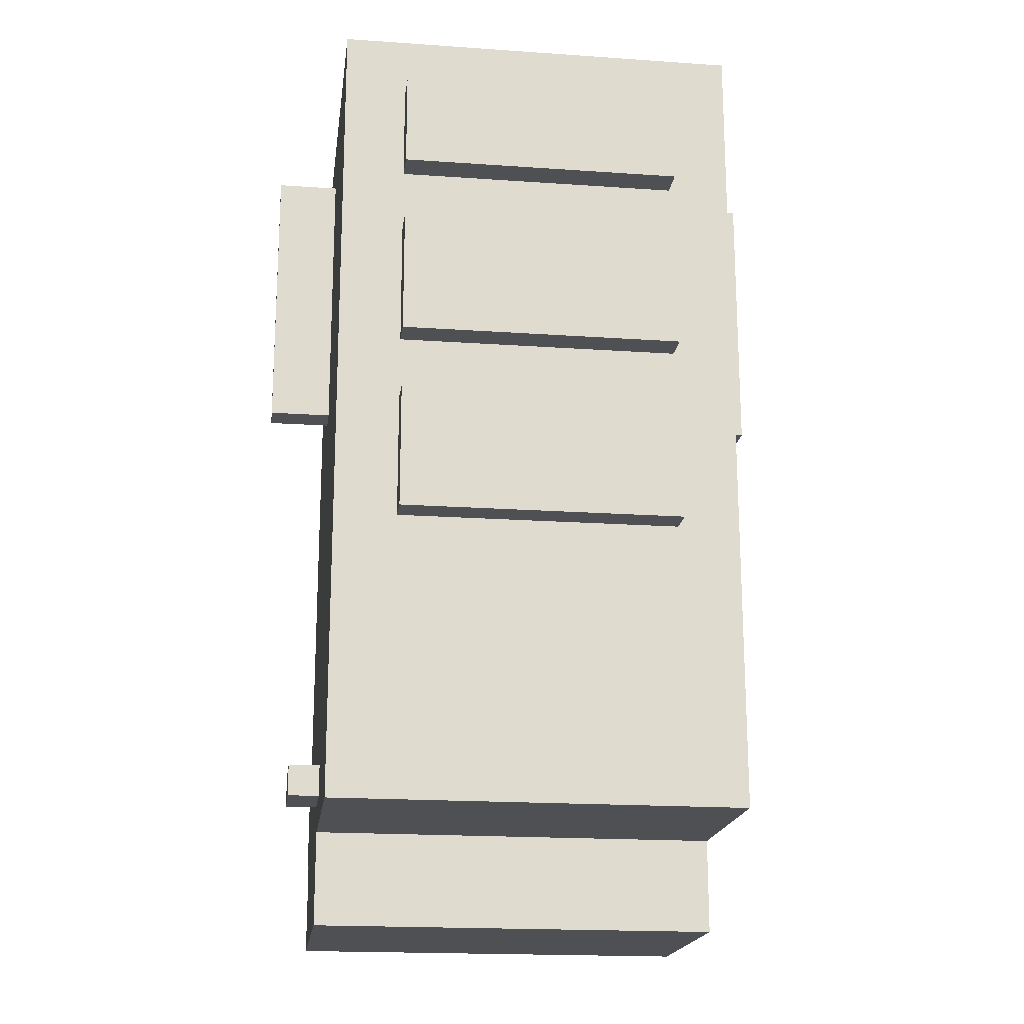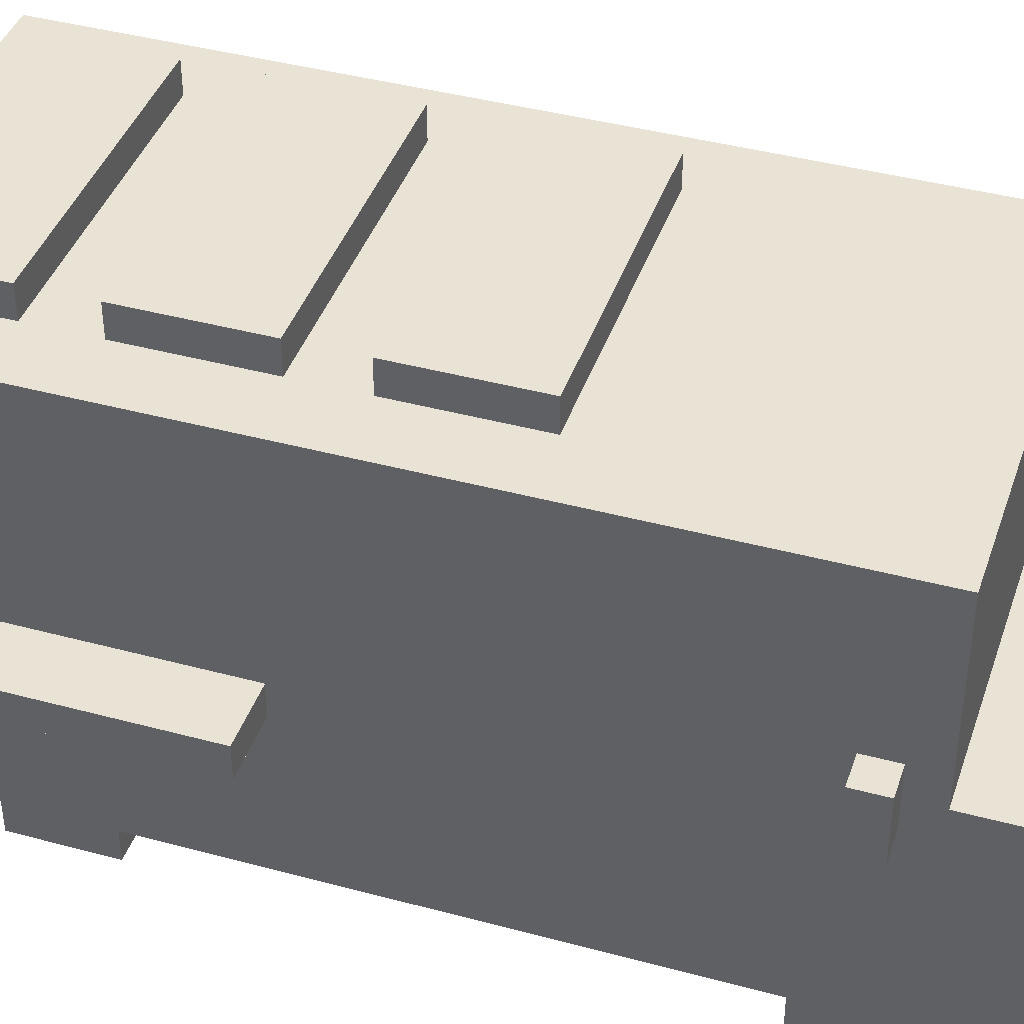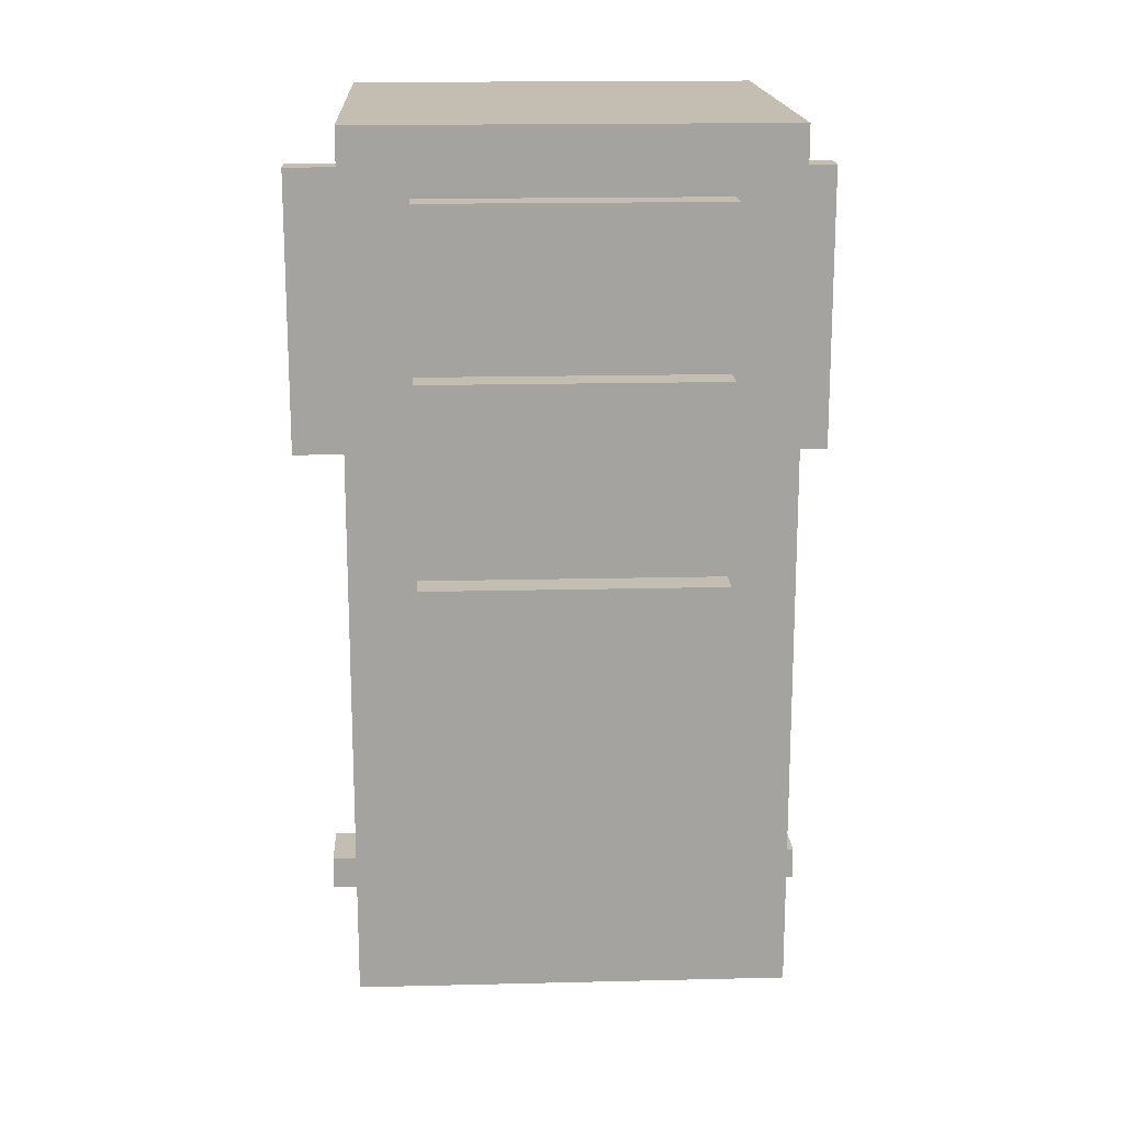
<metadata>
{"format":"obj","ext":"obj","renderer":"f3d","projection":"perspective","resolution":1024,"background":"white","views":[{"elev":-18.9,"azim":172.5,"up":"+Z"},{"elev":41.2,"azim":108.2,"up":"+Y"},{"elev":17.2,"azim":177.2,"up":"+Z"}]}
</metadata>
<code>
v -8.5 6 12.5
v -8.5 6 3.5
v -8.5 7 12.5
v -8.5 7 3.5
v -7.5 7 -9.5
v -7.5 7 -10.5
v -7.5 9 -9.5
v -7.5 9 -10.5
v -6.5 0 10.5
v -6.5 0 7.5
v -6.5 0 -8.5
v -6.5 0 -11.5
v -6.5 1 14.5
v -6.5 1 12.5
v -6.5 1 11.5
v -6.5 1 10.5
v -6.5 1 7.5
v -6.5 1 6.5
v -6.5 1 -7.5
v -6.5 1 -8.5
v -6.5 1 -11.5
v -6.5 1 -12.5
v -6.5 1 -14.5
v -6.5 2 -1.5
v -6.5 2 -5.5
v -6.5 3 14.5
v -6.5 3 12.5
v -6.5 3 -12.5
v -6.5 3 -14.5
v -6.5 4 14.5
v -6.5 4 13.5
v -6.5 4 11.5
v -6.5 4 10.5
v -6.5 4 7.5
v -6.5 4 6.5
v -6.5 4 -7.5
v -6.5 4 -8.5
v -6.5 4 -11.5
v -6.5 4 -12.5
v -6.5 5 10.5
v -6.5 5 7.5
v -6.5 5 -8.5
v -6.5 5 -11.5
v -6.5 6 14.5
v -6.5 6 13.5
v -6.5 6 12.5
v -6.5 6 3.5
v -6.5 7 12.5
v -6.5 7 11.5
v -6.5 7 8.5
v -6.5 7 7.5
v -6.5 7 4.5
v -6.5 7 3.5
v -6.5 7 2.5
v -6.5 7 -0.5
v -6.5 7 -6.5
v -6.5 7 -9.5
v -6.5 7 -10.5
v -6.5 8 -11.5
v -6.5 8 -14.5
v -6.5 9 -9.5
v -6.5 9 -10.5
v -6.5 11 11.5
v -6.5 11 8.5
v -6.5 11 7.5
v -6.5 11 4.5
v -6.5 12 12.5
v -6.5 12 3.5
v -6.5 12 2.5
v -6.5 12 -0.5
v -6.5 12 -1.5
v -6.5 12 -5.5
v -6.5 12 -6.5
v -6.5 12 -10.5
v -6.5 13 14.5
v -6.5 13 -11.5
v -6.5 14 14.5
v -6.5 14 -11.5
v -4.5 14 12.5
v -4.5 14 9.5
v -4.5 14 7.5
v -4.5 14 3.5
v -4.5 14 1.5
v -4.5 14 -2.5
v -4.5 15 12.5
v -4.5 15 9.5
v -4.5 15 7.5
v -4.5 15 3.5
v -4.5 15 1.5
v -4.5 15 -2.5
v 4.5 2 3.5
v 4.5 2 2.5
v 4.5 4 3.5
v 4.5 4 2.5
v 5.5 0 10.5
v 5.5 0 7.5
v 5.5 0 -8.5
v 5.5 0 -11.5
v 5.5 1 10.5
v 5.5 1 7.5
v 5.5 1 -8.5
v 5.5 1 -11.5
v -5.5 0 10.5
v -5.5 0 7.5
v -5.5 0 -8.5
v -5.5 0 -11.5
v -5.5 1 10.5
v -5.5 1 7.5
v -5.5 1 -8.5
v -5.5 1 -11.5
v -4.5 2 3.5
v -4.5 2 2.5
v -4.5 3 3.5
v -4.5 4 3.5
v -4.5 4 2.5
v 4.5 14 12.5
v 4.5 14 9.5
v 4.5 14 7.5
v 4.5 14 3.5
v 4.5 14 1.5
v 4.5 14 -2.5
v 4.5 15 12.5
v 4.5 15 9.5
v 4.5 15 7.5
v 4.5 15 3.5
v 4.5 15 1.5
v 4.5 15 -2.5
v 6.5 0 10.5
v 6.5 0 7.5
v 6.5 0 -8.5
v 6.5 0 -11.5
v 6.5 1 14.5
v 6.5 1 12.5
v 6.5 1 11.5
v 6.5 1 10.5
v 6.5 1 7.5
v 6.5 1 6.5
v 6.5 1 -7.5
v 6.5 1 -8.5
v 6.5 1 -11.5
v 6.5 1 -12.5
v 6.5 1 -14.5
v 6.5 2 -1.5
v 6.5 2 -5.5
v 6.5 3 14.5
v 6.5 3 12.5
v 6.5 3 -12.5
v 6.5 3 -14.5
v 6.5 4 14.5
v 6.5 4 13.5
v 6.5 4 11.5
v 6.5 4 10.5
v 6.5 4 7.5
v 6.5 4 6.5
v 6.5 4 -7.5
v 6.5 4 -8.5
v 6.5 4 -11.5
v 6.5 4 -12.5
v 6.5 5 10.5
v 6.5 5 7.5
v 6.5 5 -8.5
v 6.5 5 -11.5
v 6.5 6 14.5
v 6.5 6 13.5
v 6.5 6 12.5
v 6.5 6 3.5
v 6.5 7 12.5
v 6.5 7 11.5
v 6.5 7 8.5
v 6.5 7 7.5
v 6.5 7 4.5
v 6.5 7 3.5
v 6.5 7 2.5
v 6.5 7 -0.5
v 6.5 7 -6.5
v 6.5 7 -9.5
v 6.5 7 -10.5
v 6.5 8 -11.5
v 6.5 8 -14.5
v 6.5 9 -9.5
v 6.5 9 -10.5
v 6.5 11 11.5
v 6.5 11 8.5
v 6.5 11 7.5
v 6.5 11 4.5
v 6.5 12 12.5
v 6.5 12 3.5
v 6.5 12 2.5
v 6.5 12 -0.5
v 6.5 12 -1.5
v 6.5 12 -5.5
v 6.5 12 -6.5
v 6.5 12 -10.5
v 6.5 13 14.5
v 6.5 13 -11.5
v 6.5 14 14.5
v 6.5 14 -11.5
v 7.5 7 -9.5
v 7.5 7 -10.5
v 7.5 9 -9.5
v 7.5 9 -10.5
v 8.5 6 12.5
v 8.5 6 3.5
v 8.5 7 12.5
v 8.5 7 3.5
v -6.5 1 14.5
v -6.5 3 14.5
v -6.5 4 14.5
v -6.5 6 14.5
v -6.5 13 14.5
v -6.5 14 14.5
v -5.5 4 14.5
v -5.5 6 14.5
v -5.5 7 14.5
v -5.5 8 14.5
v -5.5 9 14.5
v -5.5 10 14.5
v -5.5 11 14.5
v -5.5 12 14.5
v -4.5 5 14.5
v -4.5 6 14.5
v -2.5 5 14.5
v -2.5 6 14.5
v -1.5 5 14.5
v -1.5 6 14.5
v -0.5 5 14.5
v -0.5 6 14.5
v 0.5 5 14.5
v 0.5 6 14.5
v 1.5 5 14.5
v 1.5 6 14.5
v 2.5 5 14.5
v 2.5 6 14.5
v 3.5 3 14.5
v 3.5 4 14.5
v 4.5 5 14.5
v 4.5 6 14.5
v 5.5 3 14.5
v 5.5 4 14.5
v 5.5 6 14.5
v 5.5 7 14.5
v 5.5 8 14.5
v 5.5 9 14.5
v 5.5 10 14.5
v 5.5 11 14.5
v 5.5 12 14.5
v 6.5 1 14.5
v 6.5 3 14.5
v 6.5 4 14.5
v 6.5 6 14.5
v 6.5 13 14.5
v 6.5 14 14.5
v -8.5 6 12.5
v -8.5 7 12.5
v -6.5 6 12.5
v -6.5 7 12.5
v -4.5 14 12.5
v -4.5 15 12.5
v 4.5 14 12.5
v 4.5 15 12.5
v 6.5 6 12.5
v 6.5 7 12.5
v 8.5 6 12.5
v 8.5 7 12.5
v -6.5 0 10.5
v -6.5 1 10.5
v -5.5 0 10.5
v -5.5 1 10.5
v 5.5 0 10.5
v 5.5 1 10.5
v 6.5 0 10.5
v 6.5 1 10.5
v -4.5 14 7.5
v -4.5 15 7.5
v 4.5 14 7.5
v 4.5 15 7.5
v -4.5 2 2.5
v -4.5 4 2.5
v 4.5 2 2.5
v 4.5 4 2.5
v -4.5 14 1.5
v -4.5 15 1.5
v 4.5 14 1.5
v 4.5 15 1.5
v -6.5 0 -8.5
v -6.5 1 -8.5
v -5.5 0 -8.5
v -5.5 1 -8.5
v 5.5 0 -8.5
v 5.5 1 -8.5
v 6.5 0 -8.5
v 6.5 1 -8.5
v -7.5 7 -9.5
v -7.5 9 -9.5
v -6.5 7 -9.5
v -6.5 9 -9.5
v 6.5 7 -9.5
v 6.5 9 -9.5
v 7.5 7 -9.5
v 7.5 9 -9.5
v -4.5 14 9.5
v -4.5 15 9.5
v 4.5 14 9.5
v 4.5 15 9.5
v -6.5 0 7.5
v -6.5 1 7.5
v -5.5 0 7.5
v -5.5 1 7.5
v 5.5 0 7.5
v 5.5 1 7.5
v 6.5 0 7.5
v 6.5 1 7.5
v -8.5 6 3.5
v -8.5 7 3.5
v -6.5 6 3.5
v -6.5 7 3.5
v -4.5 2 3.5
v -4.5 3 3.5
v -4.5 4 3.5
v -4.5 14 3.5
v -4.5 15 3.5
v -3.5 2 3.5
v -3.5 3 3.5
v 4.5 2 3.5
v 4.5 4 3.5
v 4.5 14 3.5
v 4.5 15 3.5
v 6.5 6 3.5
v 6.5 7 3.5
v 8.5 6 3.5
v 8.5 7 3.5
v -4.5 14 -2.5
v -4.5 15 -2.5
v 4.5 14 -2.5
v 4.5 15 -2.5
v -7.5 7 -10.5
v -7.5 9 -10.5
v -6.5 7 -10.5
v -6.5 9 -10.5
v 6.5 7 -10.5
v 6.5 9 -10.5
v 7.5 7 -10.5
v 7.5 9 -10.5
v -6.5 0 -11.5
v -6.5 1 -11.5
v -6.5 8 -11.5
v -6.5 13 -11.5
v -6.5 14 -11.5
v -5.5 0 -11.5
v -5.5 1 -11.5
v -5.5 8 -11.5
v -5.5 12 -11.5
v 5.5 0 -11.5
v 5.5 1 -11.5
v 5.5 8 -11.5
v 5.5 12 -11.5
v 6.5 0 -11.5
v 6.5 1 -11.5
v 6.5 8 -11.5
v 6.5 13 -11.5
v 6.5 14 -11.5
v -6.5 1 -14.5
v -6.5 3 -14.5
v -6.5 8 -14.5
v -5.5 4 -14.5
v -5.5 6 -14.5
v -3.5 4 -14.5
v -3.5 6 -14.5
v -2.5 3 -14.5
v -2.5 6 -14.5
v 2.5 3 -14.5
v 2.5 6 -14.5
v 3.5 4 -14.5
v 3.5 6 -14.5
v 5.5 4 -14.5
v 5.5 6 -14.5
v 6.5 1 -14.5
v 6.5 3 -14.5
v 6.5 8 -14.5
v -6.5 0 10.5
v -5.5 0 10.5
v 5.5 0 10.5
v 6.5 0 10.5
v -6.5 0 7.5
v -5.5 0 7.5
v 5.5 0 7.5
v 6.5 0 7.5
v -6.5 0 -8.5
v -5.5 0 -8.5
v 5.5 0 -8.5
v 6.5 0 -8.5
v -6.5 0 -11.5
v -5.5 0 -11.5
v 5.5 0 -11.5
v 6.5 0 -11.5
v -6.5 1 14.5
v 6.5 1 14.5
v -5.5 1 13.5
v 5.5 1 13.5
v -6.5 1 12.5
v -5.5 1 12.5
v 5.5 1 12.5
v 6.5 1 12.5
v -6.5 1 11.5
v -5.5 1 11.5
v 5.5 1 11.5
v 6.5 1 11.5
v -6.5 1 10.5
v -5.5 1 10.5
v 5.5 1 10.5
v 6.5 1 10.5
v -6.5 1 7.5
v -5.5 1 7.5
v 5.5 1 7.5
v 6.5 1 7.5
v -6.5 1 6.5
v -5.5 1 6.5
v 5.5 1 6.5
v 6.5 1 6.5
v -6.5 1 -7.5
v -5.5 1 -7.5
v 5.5 1 -7.5
v 6.5 1 -7.5
v -6.5 1 -8.5
v -5.5 1 -8.5
v 5.5 1 -8.5
v 6.5 1 -8.5
v -6.5 1 -11.5
v -5.5 1 -11.5
v 5.5 1 -11.5
v 6.5 1 -11.5
v -6.5 1 -12.5
v -5.5 1 -12.5
v 5.5 1 -12.5
v 6.5 1 -12.5
v -5.5 1 -13.5
v 5.5 1 -13.5
v -6.5 1 -14.5
v 6.5 1 -14.5
v -4.5 4 3.5
v 4.5 4 3.5
v -4.5 4 2.5
v 4.5 4 2.5
v -8.5 6 12.5
v -6.5 6 12.5
v 6.5 6 12.5
v 8.5 6 12.5
v -8.5 6 3.5
v -6.5 6 3.5
v 6.5 6 3.5
v 8.5 6 3.5
v -7.5 7 -9.5
v -6.5 7 -9.5
v 6.5 7 -9.5
v 7.5 7 -9.5
v -7.5 7 -10.5
v -6.5 7 -10.5
v 6.5 7 -10.5
v 7.5 7 -10.5
v -4.5 2 3.5
v -3.5 2 3.5
v 4.5 2 3.5
v -4.5 2 2.5
v 4.5 2 2.5
v -8.5 7 12.5
v -6.5 7 12.5
v 6.5 7 12.5
v 8.5 7 12.5
v -6.5 7 11.5
v 6.5 7 11.5
v -6.5 7 8.5
v 6.5 7 8.5
v -6.5 7 7.5
v 6.5 7 7.5
v -6.5 7 4.5
v 6.5 7 4.5
v -8.5 7 3.5
v -6.5 7 3.5
v 6.5 7 3.5
v 8.5 7 3.5
v -6.5 8 -11.5
v -5.5 8 -11.5
v 5.5 8 -11.5
v 6.5 8 -11.5
v -6.5 8 -14.5
v 6.5 8 -14.5
v -7.5 9 -9.5
v -6.5 9 -9.5
v 6.5 9 -9.5
v 7.5 9 -9.5
v -7.5 9 -10.5
v -6.5 9 -10.5
v 6.5 9 -10.5
v 7.5 9 -10.5
v -6.5 14 14.5
v 6.5 14 14.5
v -4.5 14 12.5
v 4.5 14 12.5
v -4.5 14 9.5
v 4.5 14 9.5
v -4.5 14 7.5
v 4.5 14 7.5
v -4.5 14 3.5
v 4.5 14 3.5
v -4.5 14 1.5
v 4.5 14 1.5
v -4.5 14 -2.5
v 4.5 14 -2.5
v -6.5 14 -11.5
v 6.5 14 -11.5
v -4.5 15 12.5
v 4.5 15 12.5
v -4.5 15 9.5
v 4.5 15 9.5
v -4.5 15 7.5
v 4.5 15 7.5
v -4.5 15 3.5
v 4.5 15 3.5
v -4.5 15 1.5
v 4.5 15 1.5
v -4.5 15 -2.5
v 4.5 15 -2.5
f 3 2 1
f 4 2 3
f 7 6 5
f 8 6 7
f 16 10 9
f 17 10 16
f 20 12 11
f 21 12 20
f 24 19 18
f 25 19 24
f 26 14 13
f 27 15 14
f 27 14 26
f 28 23 22
f 28 22 21
f 29 23 28
f 30 27 26
f 31 27 30
f 32 15 27
f 32 27 31
f 32 16 15
f 33 17 16
f 33 16 32
f 34 18 17
f 34 17 33
f 35 24 18
f 35 18 34
f 36 19 25
f 36 20 19
f 37 21 20
f 37 20 36
f 38 28 21
f 38 21 37
f 39 29 28
f 39 28 38
f 40 32 31
f 40 33 32
f 40 34 33
f 41 35 34
f 41 34 40
f 42 38 37
f 42 37 36
f 43 39 38
f 43 38 42
f 44 31 30
f 45 40 31
f 45 31 44
f 45 41 40
f 46 41 45
f 47 24 35
f 47 41 46
f 47 35 41
f 48 46 45
f 48 45 44
f 53 24 47
f 54 24 53
f 55 24 54
f 56 42 36
f 56 36 25
f 56 43 42
f 57 43 56
f 58 43 57
f 59 39 43
f 59 43 58
f 60 29 39
f 60 39 59
f 61 57 56
f 62 59 58
f 63 49 48
f 63 50 49
f 64 51 50
f 64 50 63
f 65 52 51
f 65 51 64
f 66 53 52
f 66 52 65
f 67 64 63
f 67 48 44
f 67 66 65
f 67 63 48
f 67 65 64
f 68 53 66
f 68 66 67
f 68 54 53
f 69 55 54
f 69 54 68
f 70 24 55
f 70 55 69
f 71 25 24
f 71 24 70
f 72 56 25
f 72 25 71
f 73 61 56
f 73 56 72
f 73 62 61
f 74 59 62
f 74 62 73
f 75 67 44
f 75 72 71
f 75 74 73
f 75 73 72
f 75 71 70
f 75 69 68
f 75 70 69
f 75 68 67
f 76 59 74
f 76 74 75
f 77 76 75
f 78 76 77
f 85 80 79
f 86 80 85
f 87 82 81
f 88 82 87
f 89 84 83
f 90 84 89
f 93 92 91
f 94 92 93
f 99 96 95
f 100 96 99
f 101 98 97
f 102 98 101
f 103 104 107
f 107 104 108
f 105 106 109
f 109 106 110
f 111 112 113
f 113 112 114
f 114 112 115
f 116 117 122
f 122 117 123
f 118 119 124
f 124 119 125
f 120 121 126
f 126 121 127
f 128 129 135
f 135 129 136
f 130 131 139
f 139 131 140
f 137 138 143
f 143 138 144
f 132 133 145
f 133 134 146
f 145 133 146
f 141 142 147
f 140 141 147
f 147 142 148
f 145 146 149
f 149 146 150
f 146 134 151
f 150 146 151
f 134 135 151
f 135 136 152
f 151 135 152
f 136 137 153
f 152 136 153
f 137 143 154
f 153 137 154
f 144 138 155
f 138 139 155
f 139 140 156
f 155 139 156
f 140 147 157
f 156 140 157
f 147 148 158
f 157 147 158
f 150 151 159
f 151 152 159
f 152 153 159
f 153 154 160
f 159 153 160
f 156 157 161
f 155 156 161
f 157 158 162
f 161 157 162
f 149 150 163
f 150 159 164
f 163 150 164
f 159 160 164
f 164 160 165
f 154 143 166
f 165 160 166
f 160 154 166
f 164 165 167
f 163 164 167
f 166 143 172
f 172 143 173
f 173 143 174
f 155 161 175
f 144 155 175
f 161 162 175
f 175 162 176
f 176 162 177
f 162 158 178
f 177 162 178
f 158 148 179
f 178 158 179
f 175 176 180
f 177 178 181
f 167 168 182
f 168 169 182
f 169 170 183
f 182 169 183
f 170 171 184
f 183 170 184
f 171 172 185
f 184 171 185
f 182 183 186
f 163 167 186
f 184 185 186
f 167 182 186
f 183 184 186
f 185 172 187
f 186 185 187
f 172 173 187
f 173 174 188
f 187 173 188
f 174 143 189
f 188 174 189
f 143 144 190
f 189 143 190
f 144 175 191
f 190 144 191
f 175 180 192
f 191 175 192
f 180 181 192
f 181 178 193
f 192 181 193
f 163 186 194
f 190 191 194
f 192 193 194
f 191 192 194
f 189 190 194
f 187 188 194
f 188 189 194
f 186 187 194
f 193 178 195
f 194 193 195
f 194 195 196
f 196 195 197
f 198 199 200
f 200 199 201
f 202 203 204
f 204 203 205
f 212 208 207
f 212 209 208
f 213 210 209
f 213 209 212
f 214 210 213
f 215 210 214
f 216 210 215
f 217 210 216
f 218 210 217
f 219 210 218
f 220 213 212
f 220 214 213
f 221 214 220
f 222 220 212
f 222 221 220
f 223 214 221
f 223 221 222
f 224 222 212
f 224 223 222
f 225 214 223
f 225 223 224
f 226 224 212
f 226 225 224
f 227 214 225
f 227 225 226
f 228 226 212
f 228 227 226
f 229 214 227
f 229 227 228
f 230 228 212
f 230 229 228
f 231 214 229
f 231 229 230
f 232 230 212
f 232 231 230
f 233 214 231
f 233 231 232
f 234 207 206
f 234 212 207
f 234 232 212
f 235 232 234
f 236 233 232
f 236 232 235
f 237 214 233
f 237 233 236
f 238 235 234
f 238 234 206
f 239 236 235
f 239 235 238
f 239 237 236
f 240 214 237
f 240 237 239
f 241 215 214
f 241 214 240
f 242 216 215
f 242 215 241
f 243 217 216
f 243 216 242
f 244 218 217
f 244 217 243
f 245 219 218
f 245 218 244
f 246 210 219
f 246 219 245
f 247 238 206
f 248 239 238
f 248 238 247
f 249 240 239
f 249 239 248
f 250 245 244
f 250 240 249
f 250 244 243
f 250 246 245
f 250 243 242
f 250 242 241
f 250 241 240
f 251 210 246
f 251 246 250
f 251 211 210
f 252 211 251
f 255 254 253
f 256 254 255
f 259 258 257
f 260 258 259
f 263 262 261
f 264 262 263
f 267 266 265
f 268 266 267
f 271 270 269
f 272 270 271
f 275 274 273
f 276 274 275
f 279 278 277
f 280 278 279
f 283 282 281
f 284 282 283
f 287 286 285
f 288 286 287
f 291 290 289
f 292 290 291
f 295 294 293
f 296 294 295
f 299 298 297
f 300 298 299
f 301 302 303
f 303 302 304
f 305 306 307
f 307 306 308
f 309 310 311
f 311 310 312
f 313 314 315
f 315 314 316
f 317 318 322
f 318 319 323
f 322 318 323
f 322 323 324
f 323 319 325
f 324 323 325
f 320 321 326
f 326 321 327
f 328 329 330
f 330 329 331
f 332 333 334
f 334 333 335
f 336 337 338
f 338 337 339
f 340 341 342
f 342 341 343
f 344 345 349
f 349 345 350
f 346 347 351
f 351 347 352
f 351 352 355
f 352 347 356
f 355 352 356
f 353 354 357
f 357 354 358
f 355 356 359
f 347 348 360
f 359 356 360
f 356 347 360
f 360 348 361
f 363 364 365
f 365 364 366
f 363 365 367
f 365 366 367
f 366 364 368
f 367 366 368
f 362 363 369
f 363 367 369
f 367 368 369
f 368 364 370
f 369 368 370
f 362 369 371
f 369 370 371
f 370 364 372
f 371 370 372
f 371 372 373
f 372 364 374
f 373 372 374
f 371 373 375
f 373 374 375
f 374 364 376
f 375 374 376
f 362 371 377
f 371 375 378
f 377 371 378
f 375 376 378
f 376 364 379
f 378 376 379
f 384 381 380
f 385 381 384
f 386 383 382
f 387 383 386
f 392 389 388
f 393 389 392
f 394 391 390
f 395 391 394
f 398 397 396
f 399 397 398
f 400 398 396
f 401 399 398
f 401 398 400
f 402 397 399
f 402 399 401
f 403 397 402
f 404 401 400
f 405 402 401
f 405 401 404
f 406 403 402
f 406 402 405
f 407 403 406
f 408 405 404
f 409 406 405
f 409 405 408
f 410 407 406
f 410 406 409
f 411 407 410
f 413 410 409
f 414 410 413
f 416 413 412
f 417 414 413
f 417 413 416
f 418 415 414
f 418 414 417
f 419 415 418
f 420 417 416
f 421 418 417
f 421 417 420
f 422 419 418
f 422 418 421
f 423 419 422
f 424 421 420
f 425 422 421
f 425 421 424
f 426 423 422
f 426 422 425
f 427 423 426
f 429 426 425
f 430 426 429
f 432 429 428
f 433 430 429
f 433 429 432
f 434 431 430
f 434 430 433
f 435 431 434
f 436 433 432
f 436 434 433
f 437 435 434
f 437 434 436
f 438 436 432
f 438 437 436
f 439 435 437
f 439 437 438
f 442 441 440
f 443 441 442
f 448 445 444
f 449 445 448
f 450 447 446
f 451 447 450
f 456 453 452
f 457 453 456
f 458 455 454
f 459 455 458
f 460 461 463
f 461 462 463
f 463 462 464
f 465 466 469
f 467 468 470
f 465 469 471
f 470 468 472
f 465 471 473
f 472 468 474
f 465 473 475
f 474 468 476
f 465 475 477
f 477 475 478
f 476 468 479
f 479 468 480
f 481 482 485
f 483 484 485
f 482 483 485
f 485 484 486
f 487 488 491
f 491 488 492
f 489 490 493
f 493 490 494
f 495 496 497
f 497 496 498
f 495 497 499
f 498 496 500
f 495 499 501
f 499 500 501
f 500 496 502
f 501 500 502
f 495 501 503
f 502 496 504
f 495 503 505
f 503 504 505
f 504 496 506
f 505 504 506
f 495 505 507
f 506 496 508
f 495 507 509
f 507 508 509
f 508 496 510
f 509 508 510
f 511 512 513
f 513 512 514
f 515 516 517
f 517 516 518
f 519 520 521
f 521 520 522

</code>
